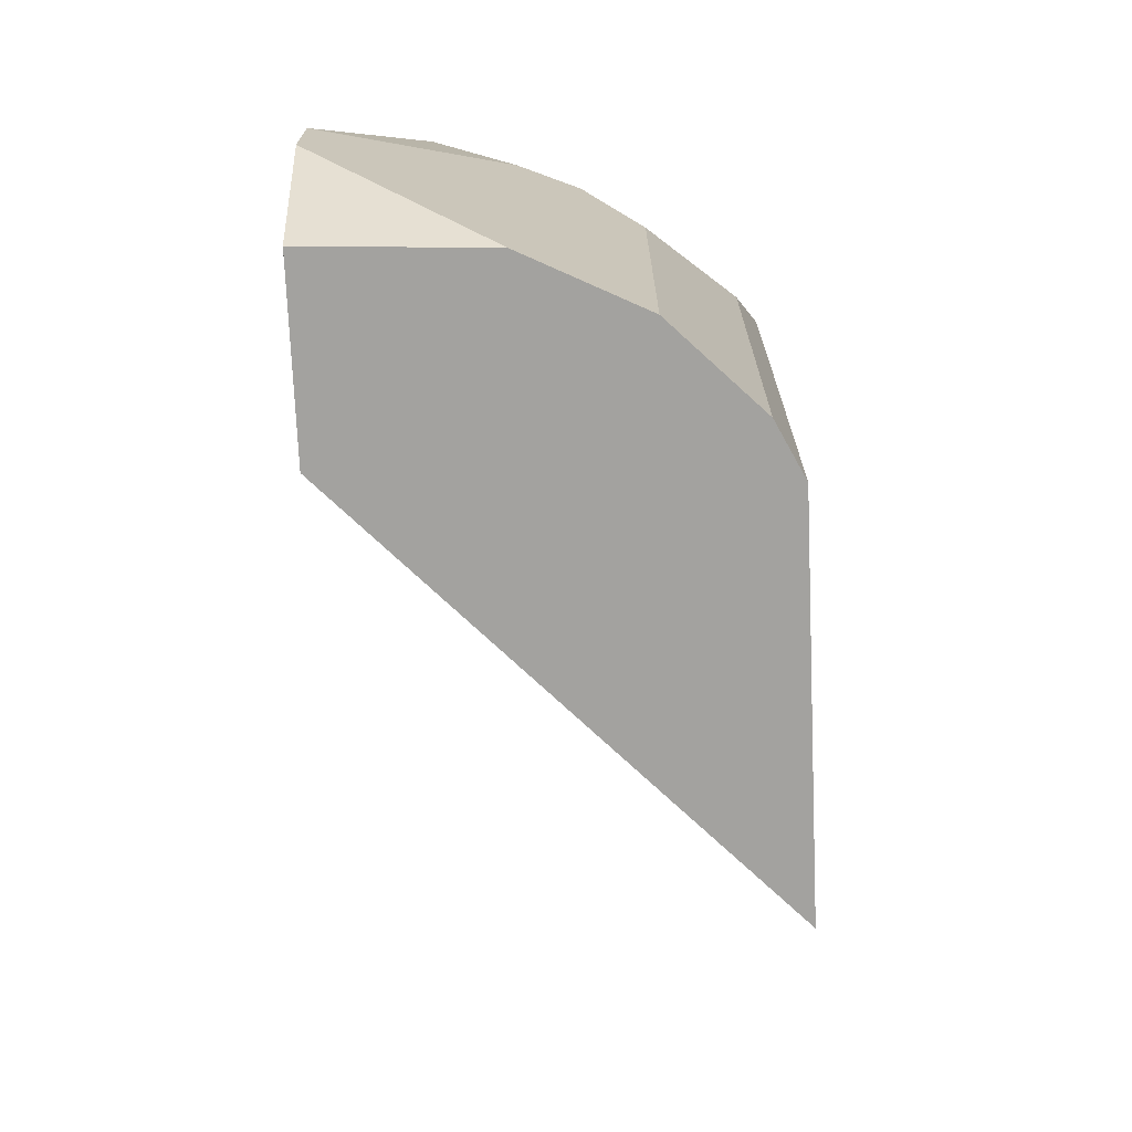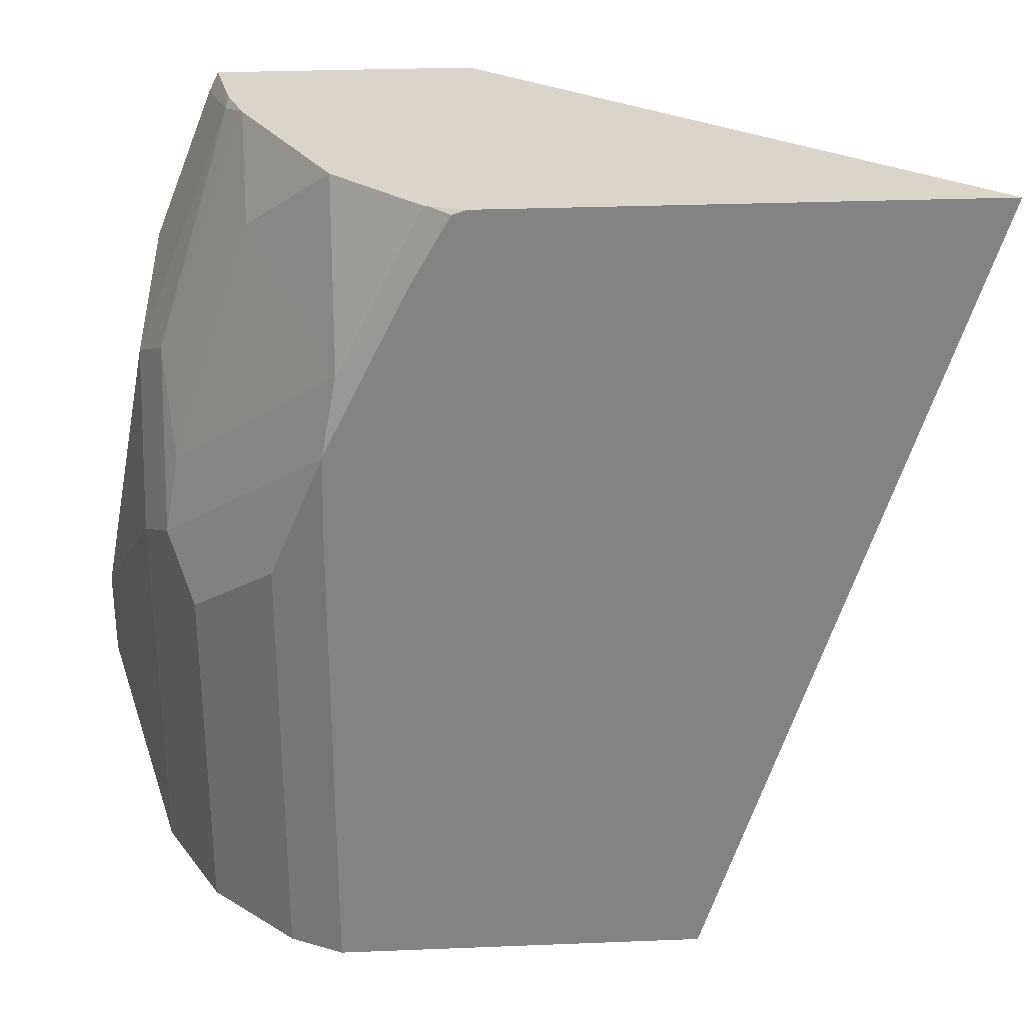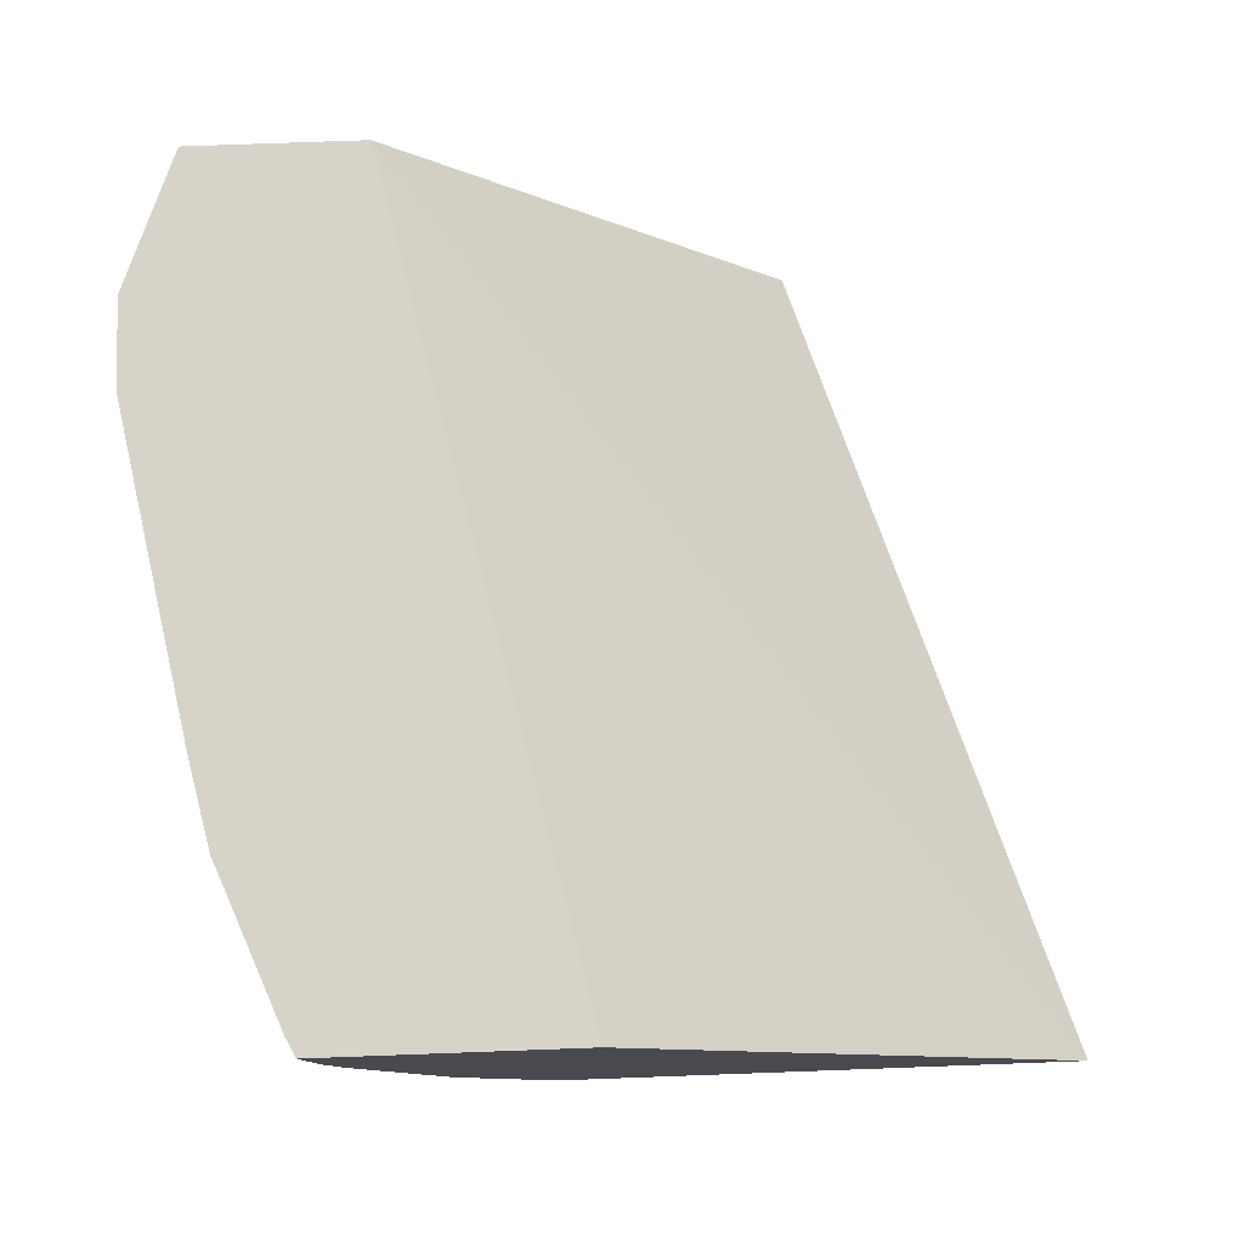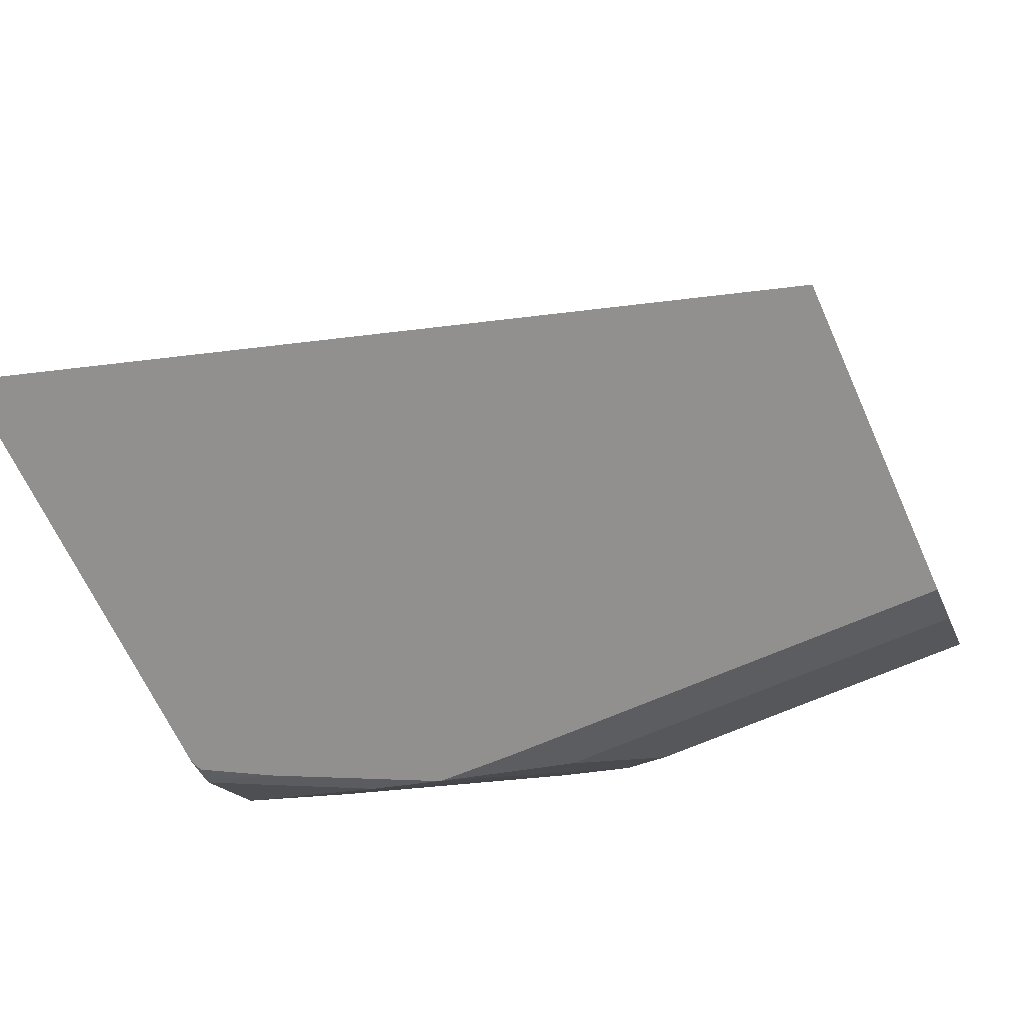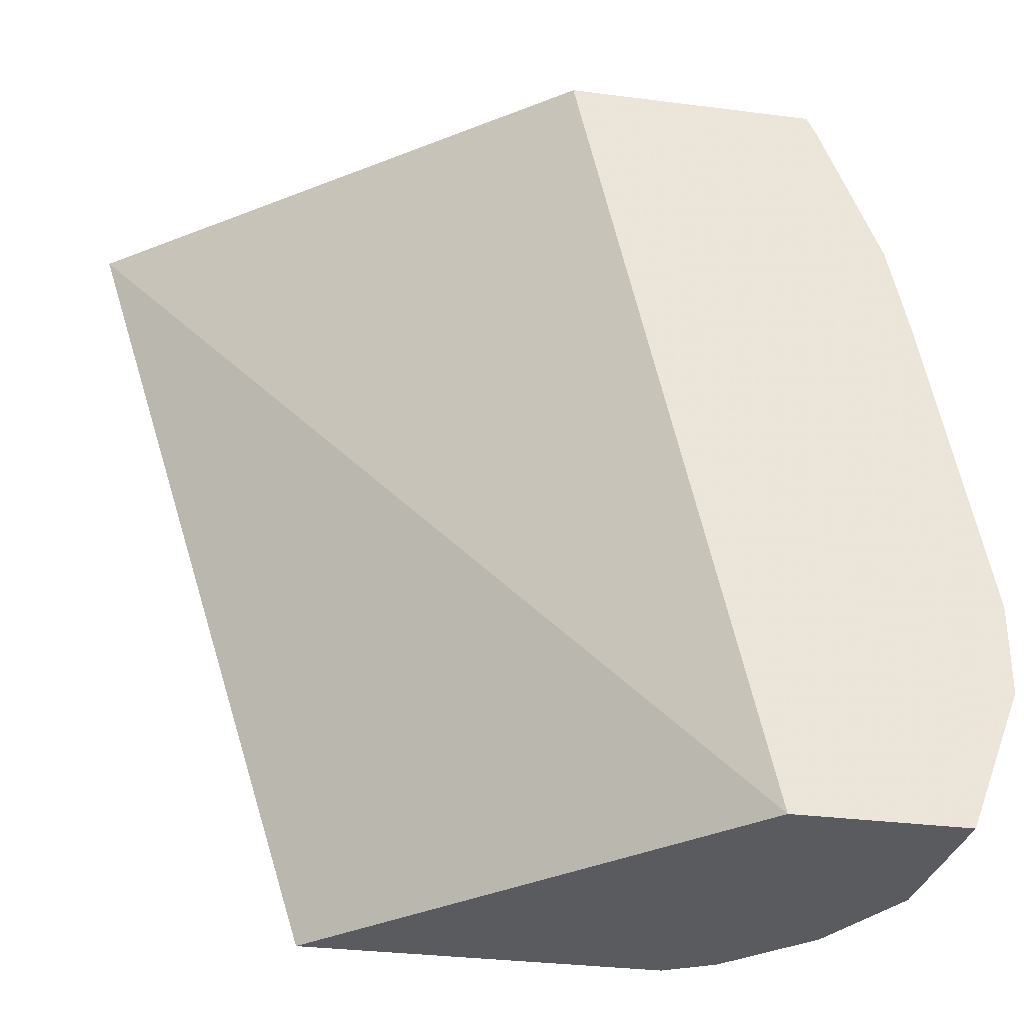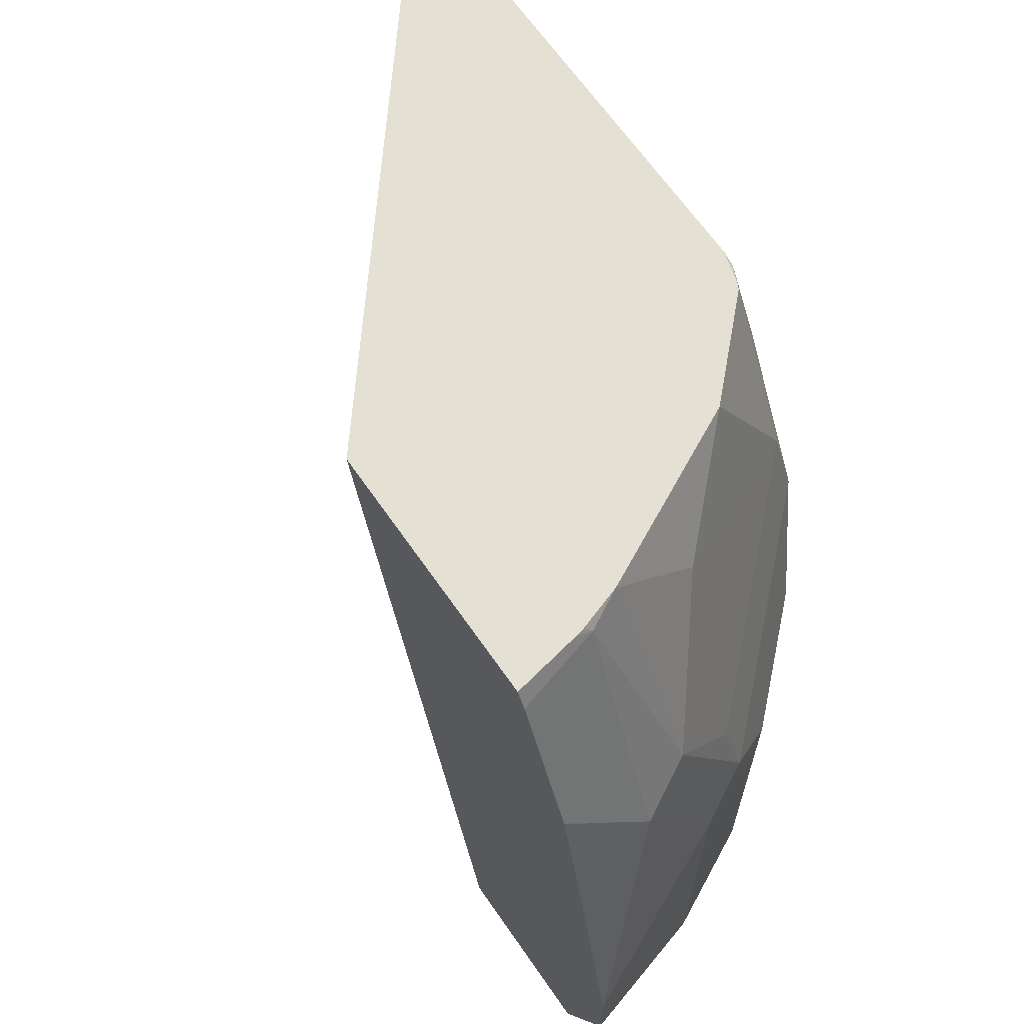
<metadata>
{"format":"obj","ext":"obj","renderer":"f3d","projection":"perspective","resolution":1024,"background":"white","views":[{"elev":-72.4,"azim":-87.5,"up":"+Z"},{"elev":29.1,"azim":-3.4,"up":"+Z"},{"elev":76.2,"azim":-2.1,"up":"+Y"},{"elev":-65.7,"azim":114.2,"up":"+Y"},{"elev":-32.2,"azim":169.8,"up":"+Z"},{"elev":65.8,"azim":-124.7,"up":"+Z"}]}
</metadata>
<code>
v -0.5367 -0.3997 0.1433
v -0.5333 -0.4666 0.1433
v -0.5584 -0.3997 0.2003
v -0.4666 -0.3997 0.1433
v -0.5333 -0.4666 0.3
v -0.511 -0.511 0.1433
v -0.5584 -0.3997 0.2359
v -0.3934 -0.3997 0.4743
v -0.2032 -0.5548 0.4743
v -0.3068 -0.5548 0.1433
v -0.5333 -0.4333 0.3666
v -0.5583 -0.4 0.2375
v -0.511 -0.511 0.2889
v -0.5221 -0.4888 0.311
v -0.5221 -0.4555 0.3777
v -0.4777 -0.5444 0.1433
v -0.5583 -0.3997 0.2374
v -0.4961 -0.3997 0.4743
v -0.4013 -0.5548 0.4743
v -0.4568 -0.5548 0.1433
v -0.5249 -0.4 0.4041
v -0.525 -0.3997 0.4041
v -0.5333 -0.3997 0.3669
v -0.4916 -0.4333 0.4707
v -0.4888 -0.5221 0.3444
v -0.4777 -0.5444 0.3222
v -0.4561 -0.5548 0.3772
v -0.4833 -0.5166 0.3749
v -0.5166 -0.4833 0.3416
v -0.4844 -0.4476 0.4743
v -0.4833 -0.4833 0.4416
v -0.4998 -0.3997 0.4668
v -0.4961 -0.4 0.4743
v -0.4142 -0.5511 0.4743
v -0.4068 -0.5548 0.4725
v -0.4568 -0.5548 0.3431
v -0.4999 -0.4 0.4666
v -0.4999 -0.3997 0.4666
v -0.4902 -0.4304 0.4743
v -0.491 -0.4267 0.4743
v -0.4499 -0.5499 0.4083
v -0.4556 -0.5548 0.3785
v -0.4829 -0.4507 0.4743
v -0.4499 -0.5166 0.4743
v -0.4166 -0.5499 0.4743
v -0.4225 -0.5548 0.445
v -0.4235 -0.5548 0.443
v -0.4178 -0.5487 0.4743
f 19 34 35
f 15 30 24
f 15 29 31
f 16 36 26
f 16 20 36
f 18 32 33
f 14 29 15
f 15 31 30
f 14 28 29
f 11 23 17
f 13 27 25
f 13 26 27
f 13 25 14
f 11 24 21
f 11 15 24
f 41 48 44
f 11 22 23
f 11 21 22
f 21 24 37
f 14 25 28
f 21 37 22
f 34 46 35
f 24 30 39
f 9 20 10
f 41 45 48
f 41 46 45
f 41 47 46
f 41 42 47
f 34 45 46
f 33 37 40
f 32 37 33
f 32 38 37
f 22 37 38
f 31 44 43
f 30 31 43
f 28 31 29
f 28 41 31
f 27 42 41
f 26 36 27
f 25 41 28
f 25 27 41
f 24 40 37
f 24 39 40
f 31 41 44
f 9 36 20
f 11 17 12
f 9 42 27
f 4 8 9
f 2 13 5
f 2 6 13
f 2 7 3
f 2 5 7
f 1 6 2
f 1 16 6
f 1 20 16
f 1 10 20
f 4 9 10
f 1 4 10
f 1 18 8
f 1 32 18
f 1 38 32
f 1 22 38
f 1 23 22
f 1 7 17
f 1 3 7
f 1 2 3
f 9 27 36
f 1 8 4
f 5 11 12
f 1 17 23
f 5 13 14
f 5 12 7
f 9 47 42
f 9 46 47
f 9 19 35
f 8 19 9
f 8 34 19
f 8 45 34
f 8 48 45
f 8 44 48
f 8 43 44
f 9 35 46
f 8 39 30
f 8 30 43
f 5 15 11
f 6 26 13
f 6 16 26
f 8 18 33
f 8 33 40
f 8 40 39
f 7 12 17
f 5 14 15

</code>
